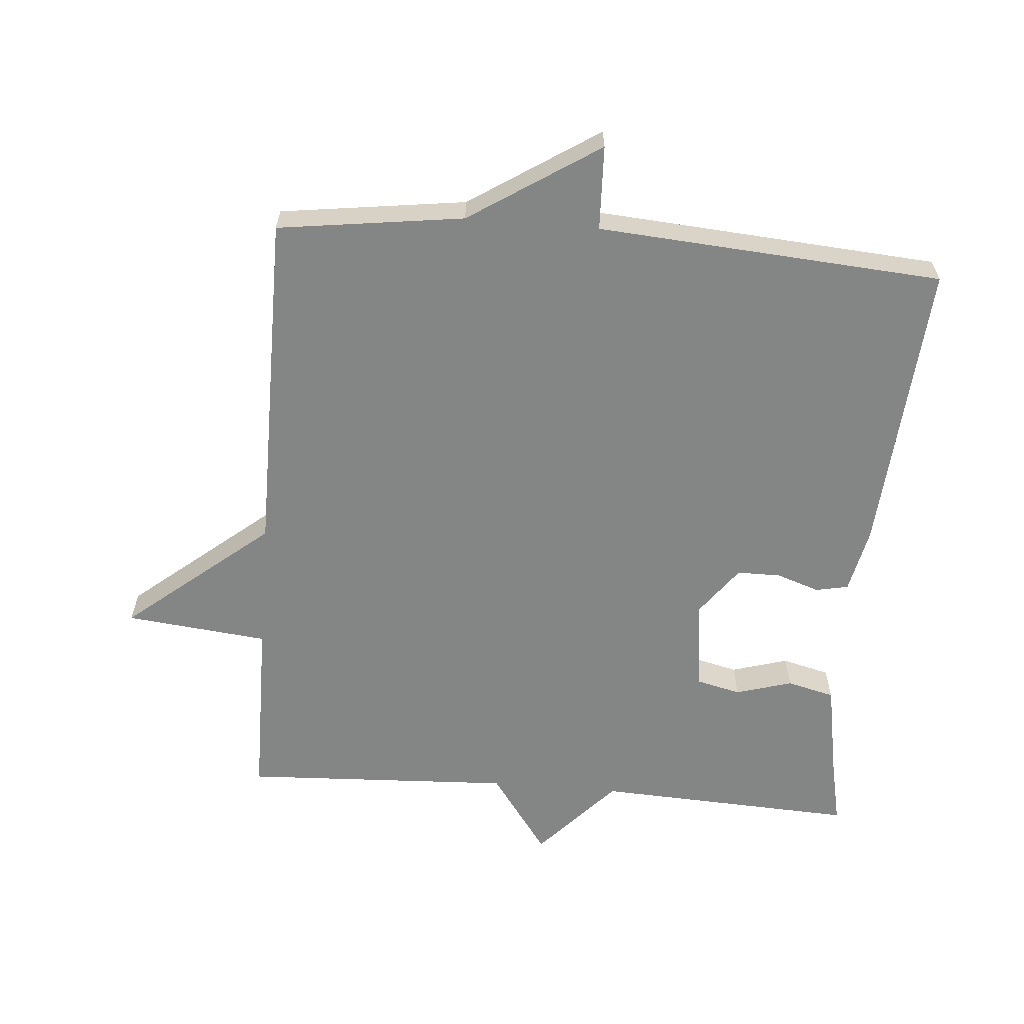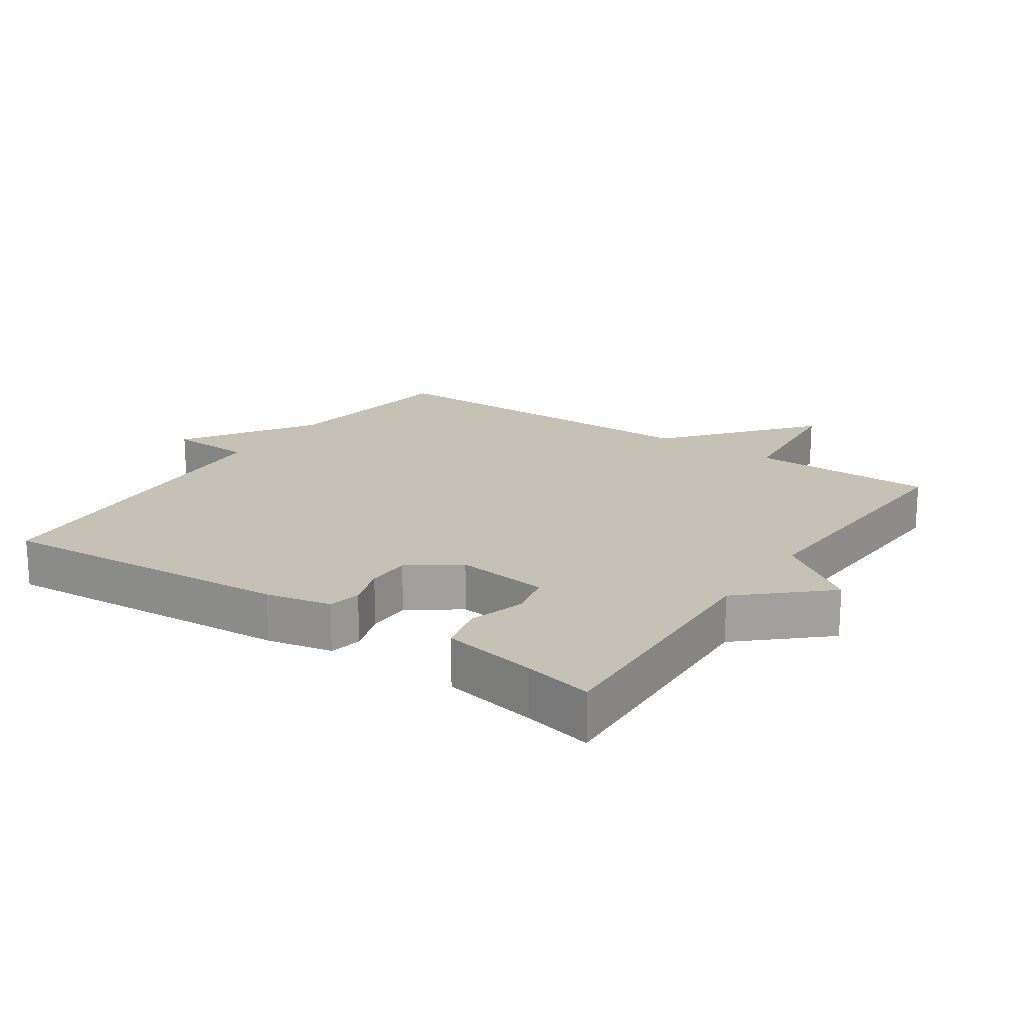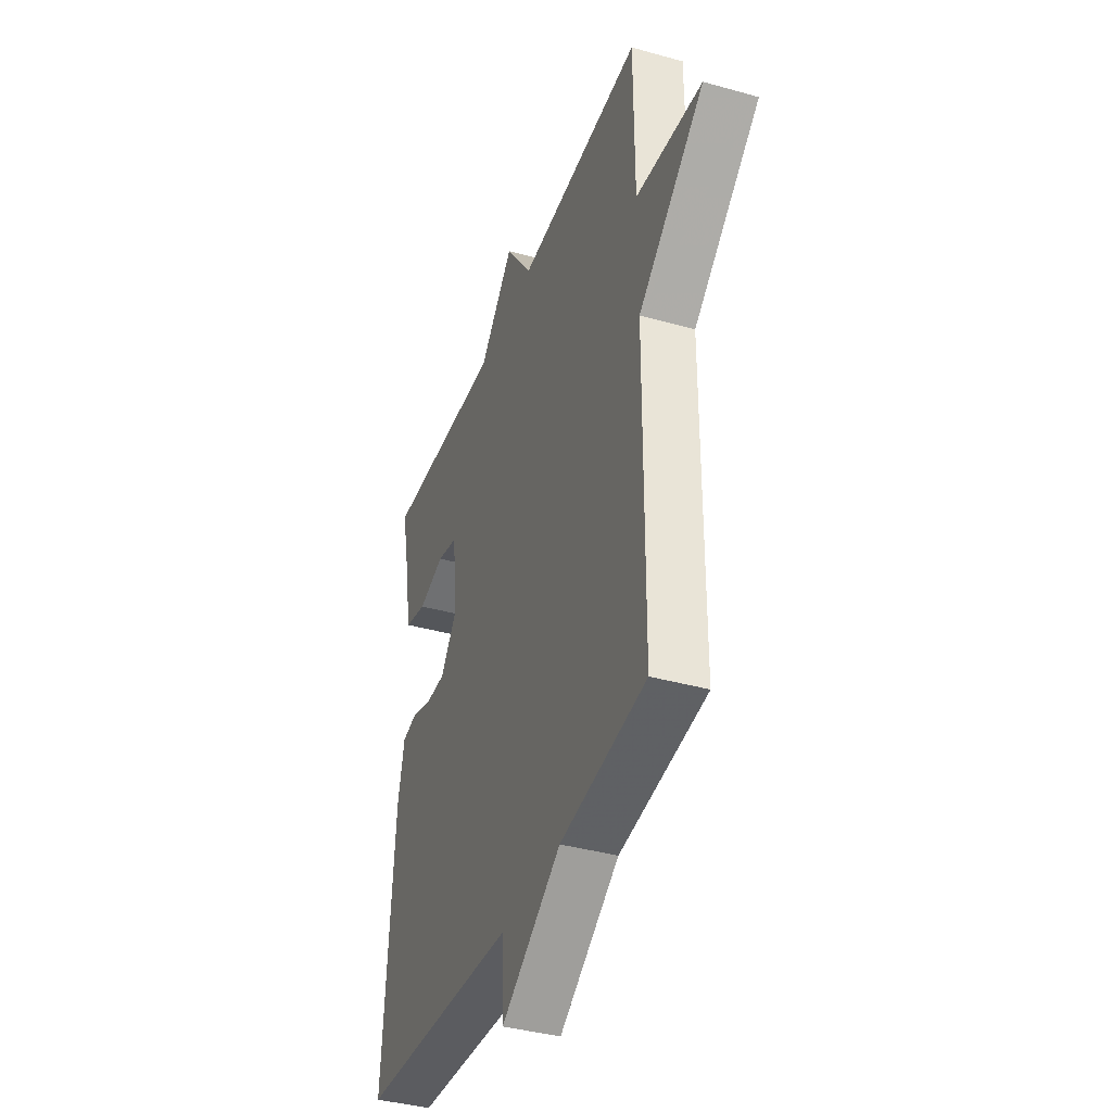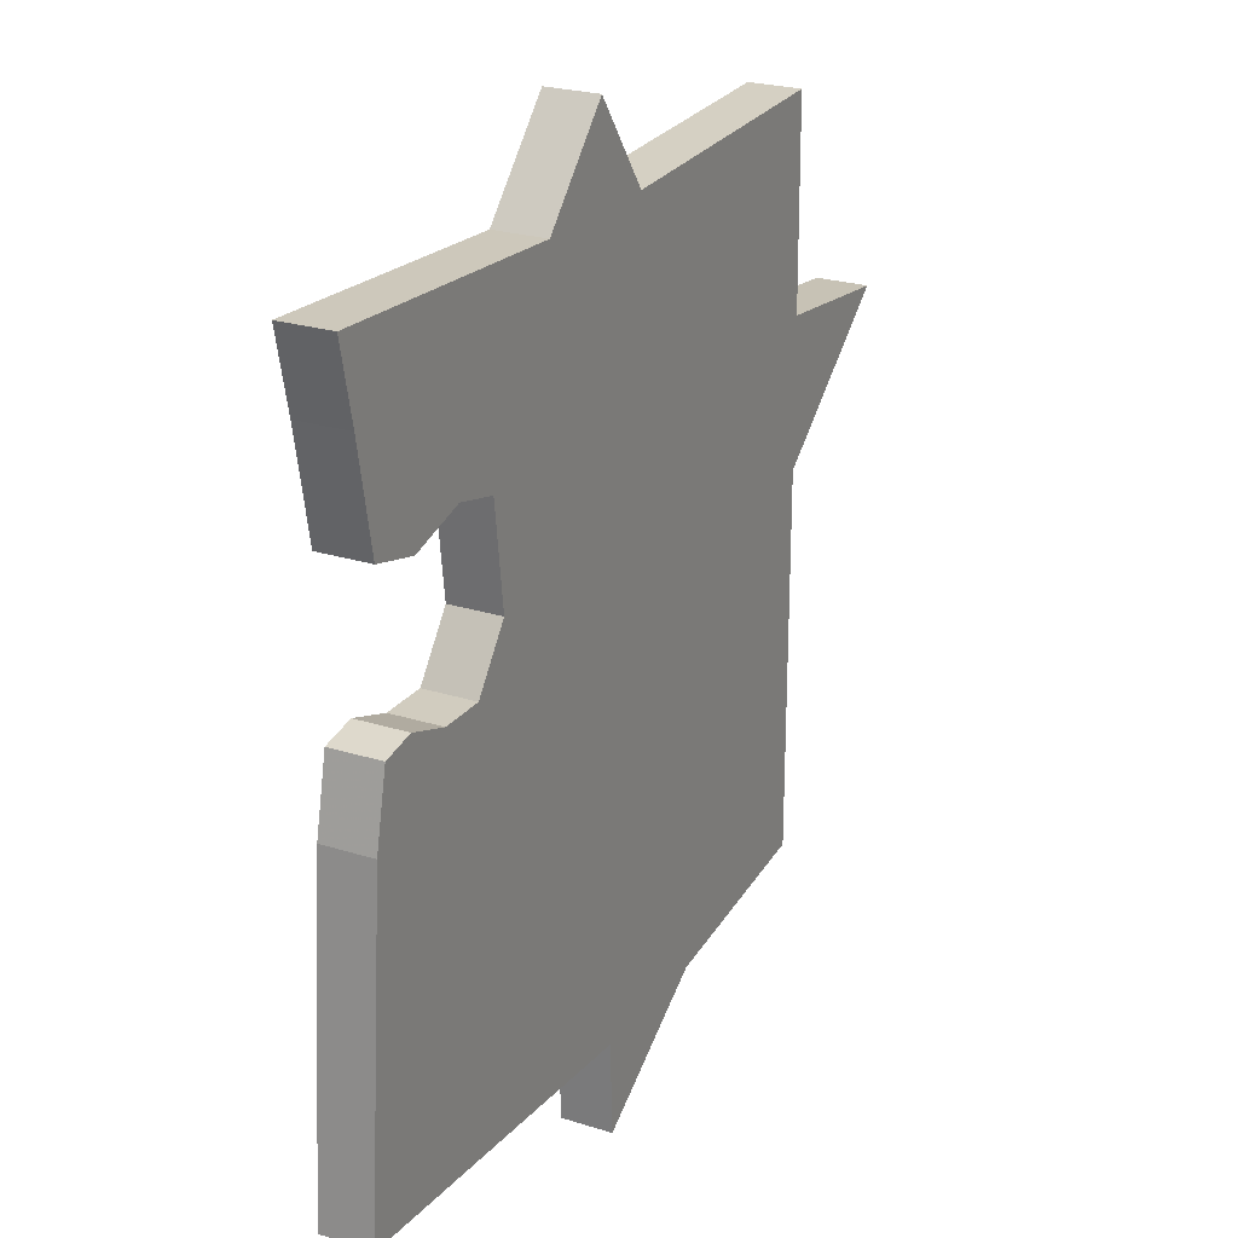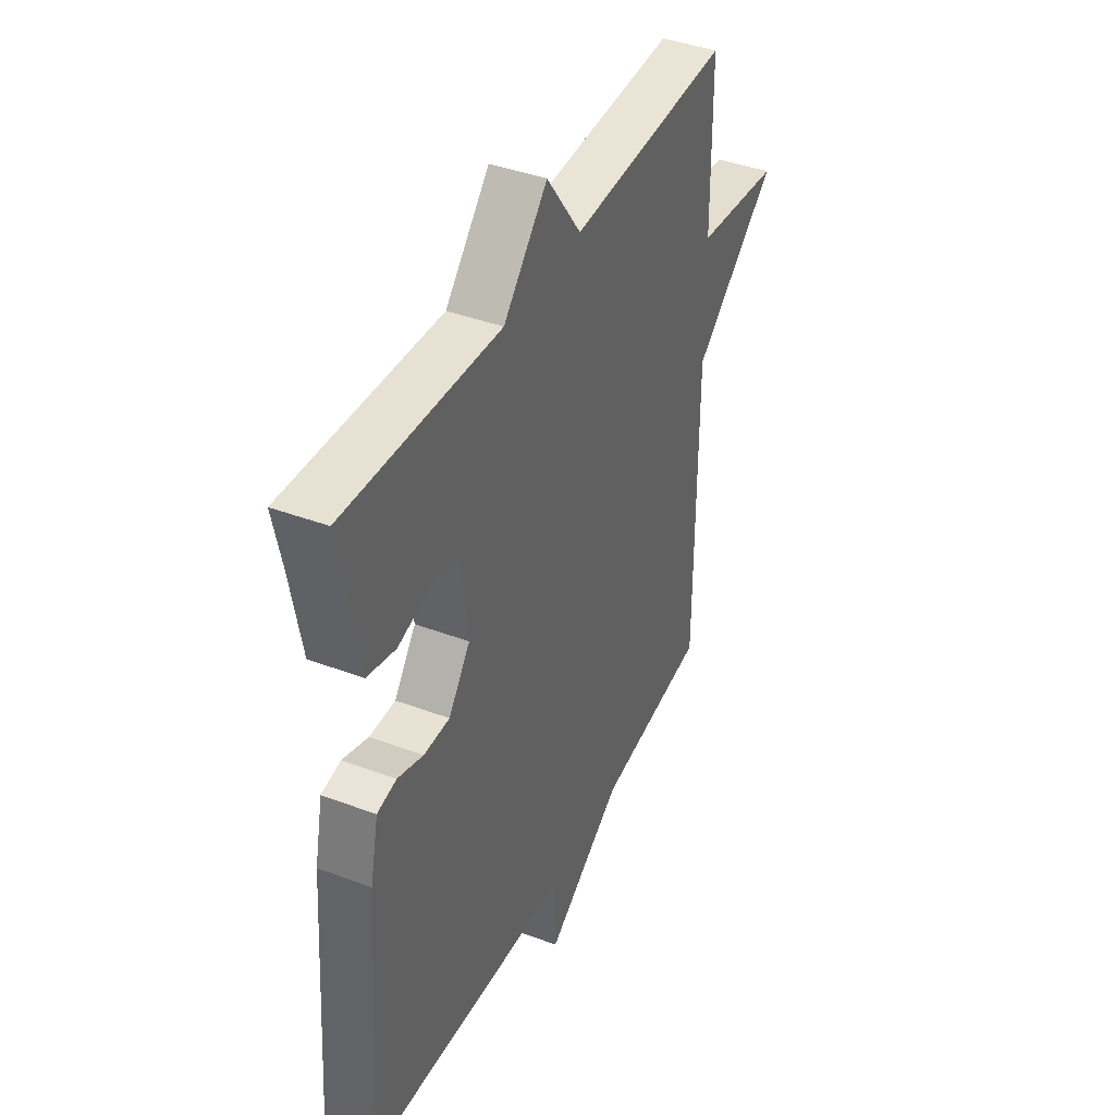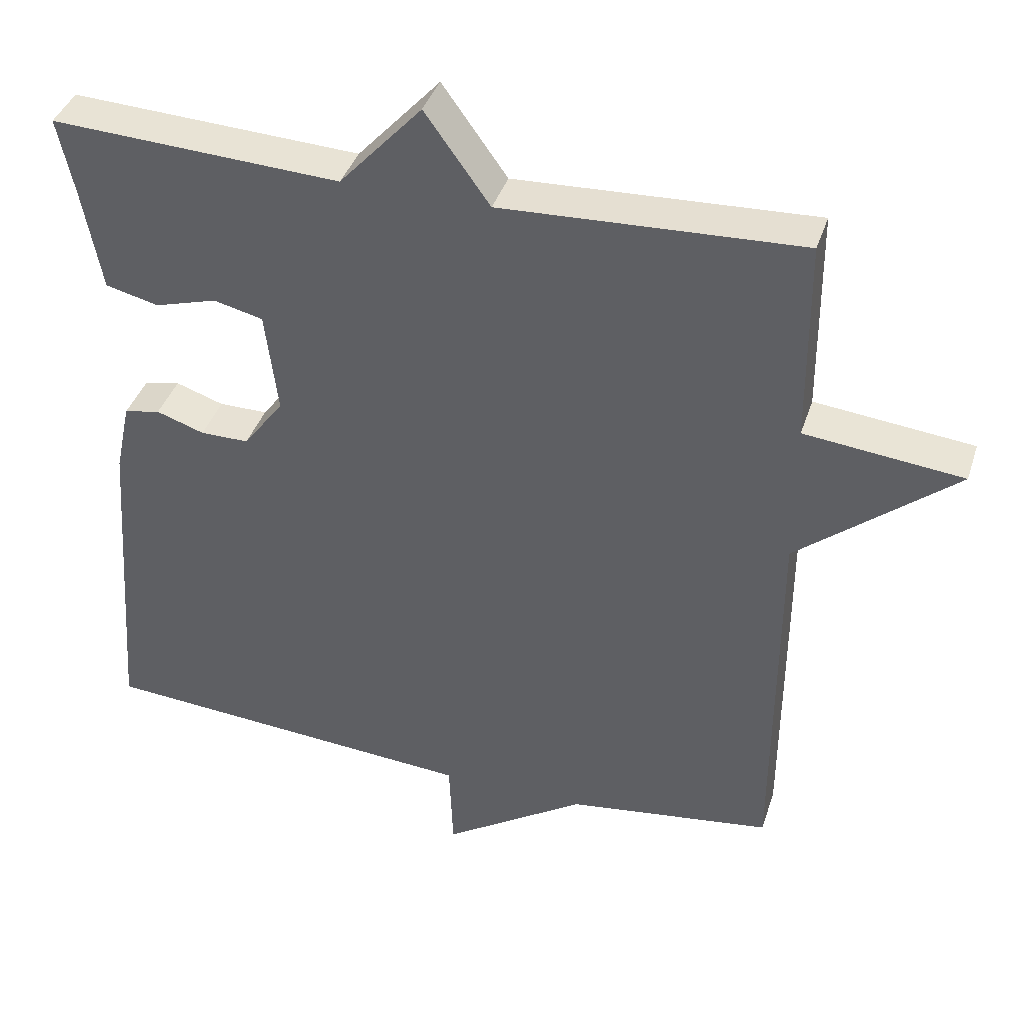
<metadata>
{"format":"obj","ext":"obj","renderer":"f3d","projection":"perspective","resolution":1024,"background":"white","views":[{"elev":-61.6,"azim":175.3,"up":"+Y"},{"elev":18.8,"azim":-55.6,"up":"+Y"},{"elev":-38.9,"azim":70.6,"up":"+Z"},{"elev":24.1,"azim":-62.2,"up":"+Z"},{"elev":40.8,"azim":-65.4,"up":"+Z"},{"elev":39.4,"azim":17.3,"up":"+Z"}]}
</metadata>
<code>
v 0.5 0.07 0.5
v 0.502 0.07 0.222
v 0.717 0.07 0.199
v 0.502 0.07 0.022
v 0.5 0.07 -0.5
v 0.22 0.07 -0.538
v 0.025 0.07 -0.665
v 0.02 0.07 -0.538
v -0.5 0.07 -0.5
v -0.467 0.07 -0.054
v -0.446 0.07 0.044
v -0.397 0.07 0.054
v -0.332 0.07 0.032
v -0.266 0.07 0.032
v -0.211 0.07 0.106
v -0.228 0.07 0.246
v -0.295 0.07 0.262
v -0.38 0.07 0.237
v -0.452 0.07 0.255
v -0.478 0.07 0.397
v -0.5 0.07 0.5
v -0.107 0.07 0.481
v 0.005 0.07 0.604
v 0.093 0.07 0.481
v 0.5 0 0.5
v 0.502 0 0.222
v 0.717 0 0.199
v 0.502 0 0.022
v 0.5 0 -0.5
v 0.22 0 -0.538
v 0.025 0 -0.665
v 0.02 0 -0.538
v -0.5 0 -0.5
v -0.467 0 -0.054
v -0.446 0 0.044
v -0.397 0 0.054
v -0.332 0 0.032
v -0.266 0 0.032
v -0.211 0 0.106
v -0.228 0 0.246
v -0.295 0 0.262
v -0.38 0 0.237
v -0.452 0 0.255
v -0.478 0 0.397
v -0.5 0 0.5
v -0.107 0 0.481
v 0.005 0 0.604
v 0.093 0 0.481
f 22 23 24
f 20 21 22
f 20 22 24
f 19 20 24
f 18 19 24
f 17 18 24
f 24 1 2
f 17 24 2
f 16 17 2
f 11 12 13
f 10 11 13
f 9 10 13
f 8 9 13
f 8 13 14
f 6 7 8
f 8 14 15
f 6 8 15
f 5 6 15
f 4 5 15
f 4 15 16
f 3 4 16
f 2 3 16
f 48 47 46
f 46 45 44
f 48 46 44
f 48 44 43
f 48 43 42
f 48 42 41
f 26 25 48
f 26 48 41
f 26 41 40
f 37 36 35
f 37 35 34
f 37 34 33
f 37 33 32
f 38 37 32
f 32 31 30
f 39 38 32
f 39 32 30
f 39 30 29
f 39 29 28
f 40 39 28
f 40 28 27
f 40 27 26
f 1 25 26 2
f 2 26 27 3
f 3 27 28 4
f 4 28 29 5
f 5 29 30 6
f 6 30 31 7
f 7 31 32 8
f 8 32 33 9
f 9 33 34 10
f 10 34 35 11
f 11 35 36 12
f 12 36 37 13
f 13 37 38 14
f 14 38 39 15
f 15 39 40 16
f 16 40 41 17
f 17 41 42 18
f 18 42 43 19
f 19 43 44 20
f 20 44 45 21
f 21 45 46 22
f 22 46 47 23
f 23 47 48 24
f 24 48 25 1

</code>
